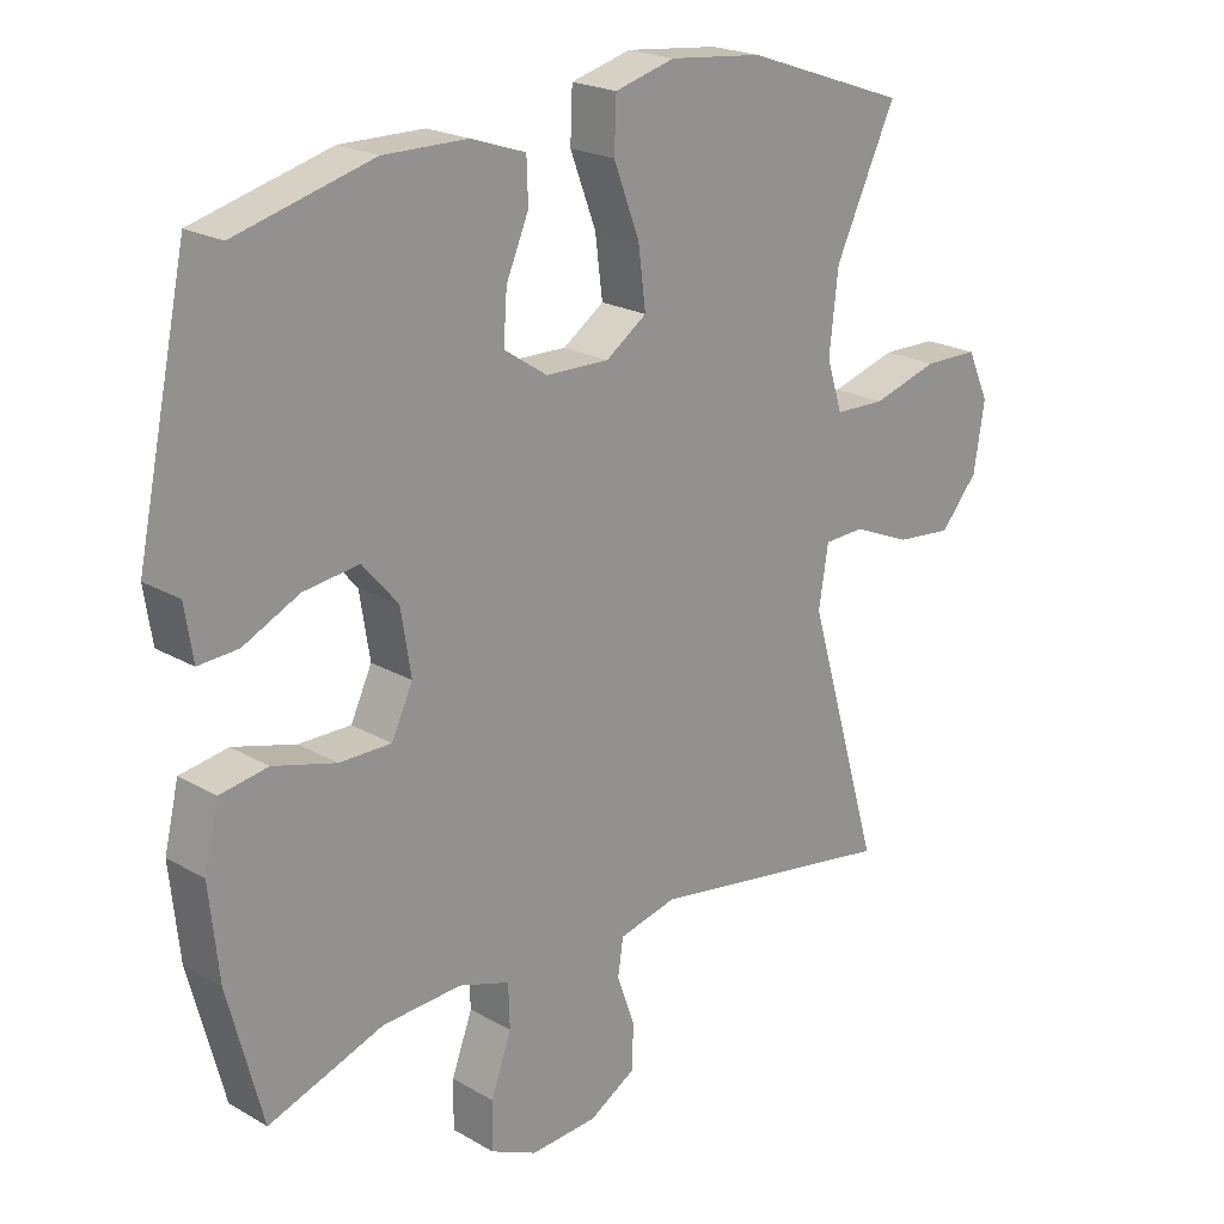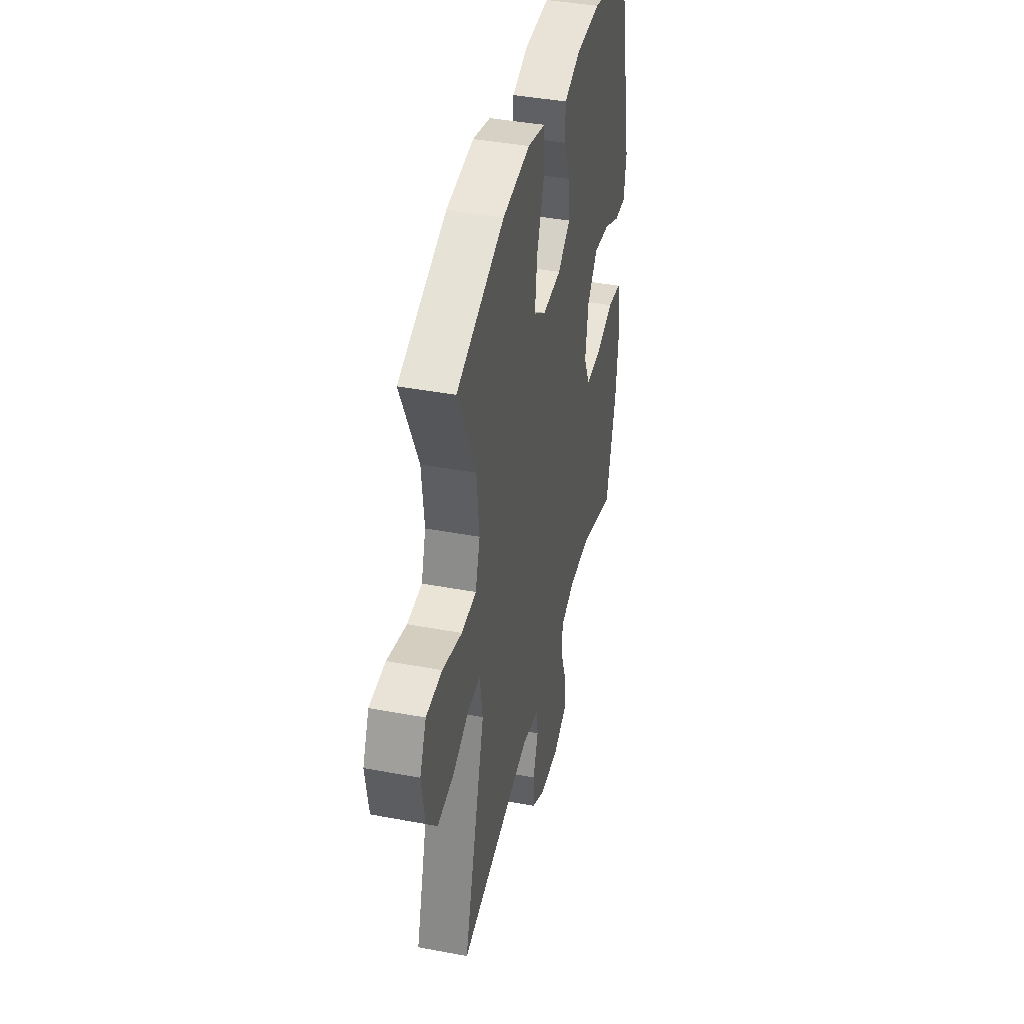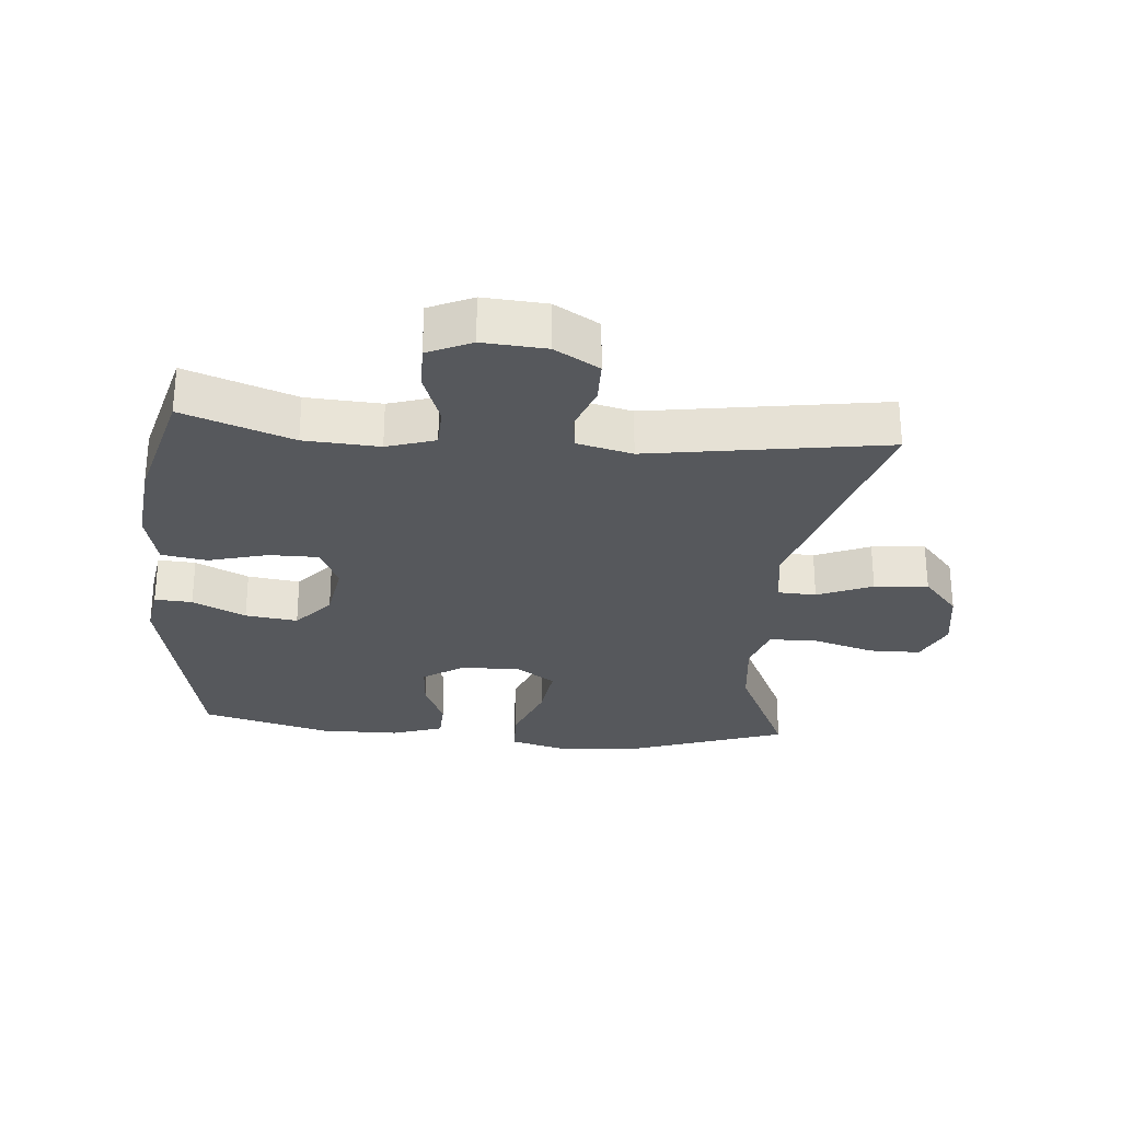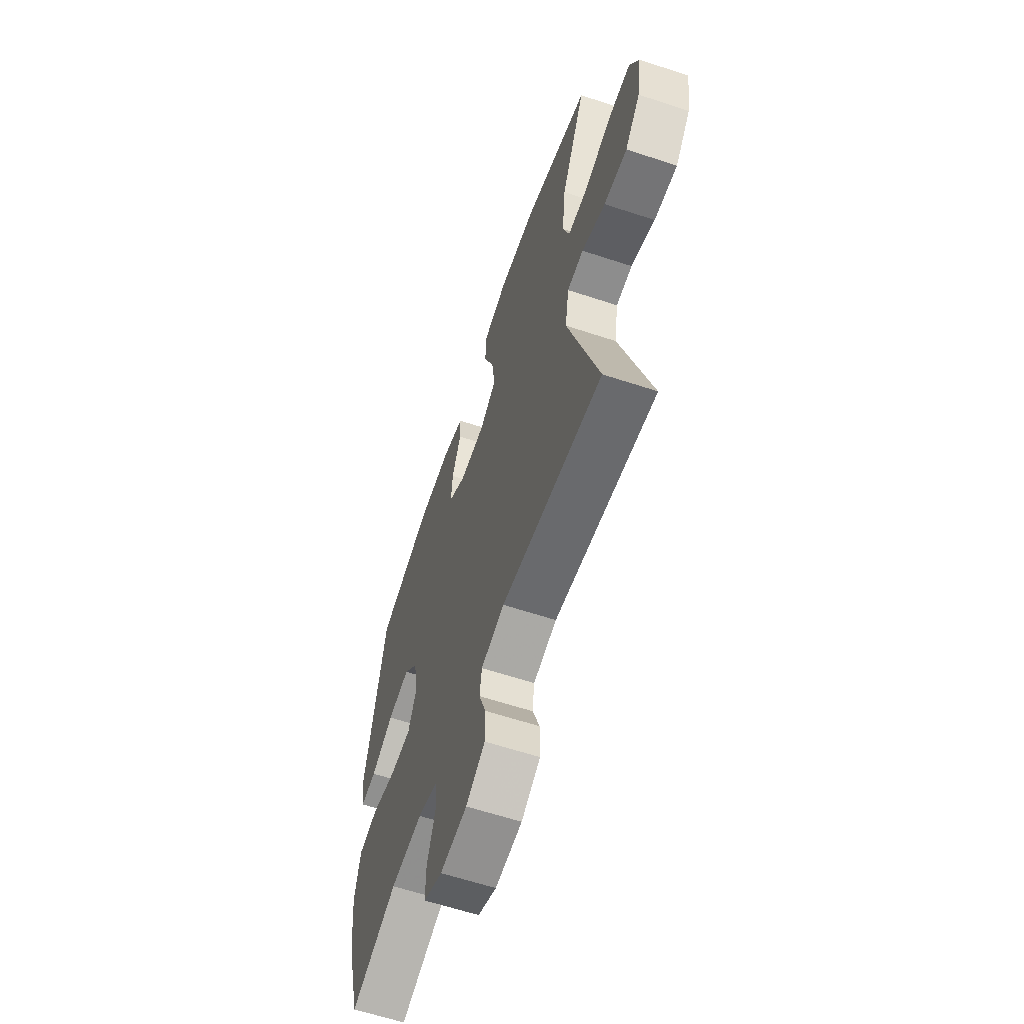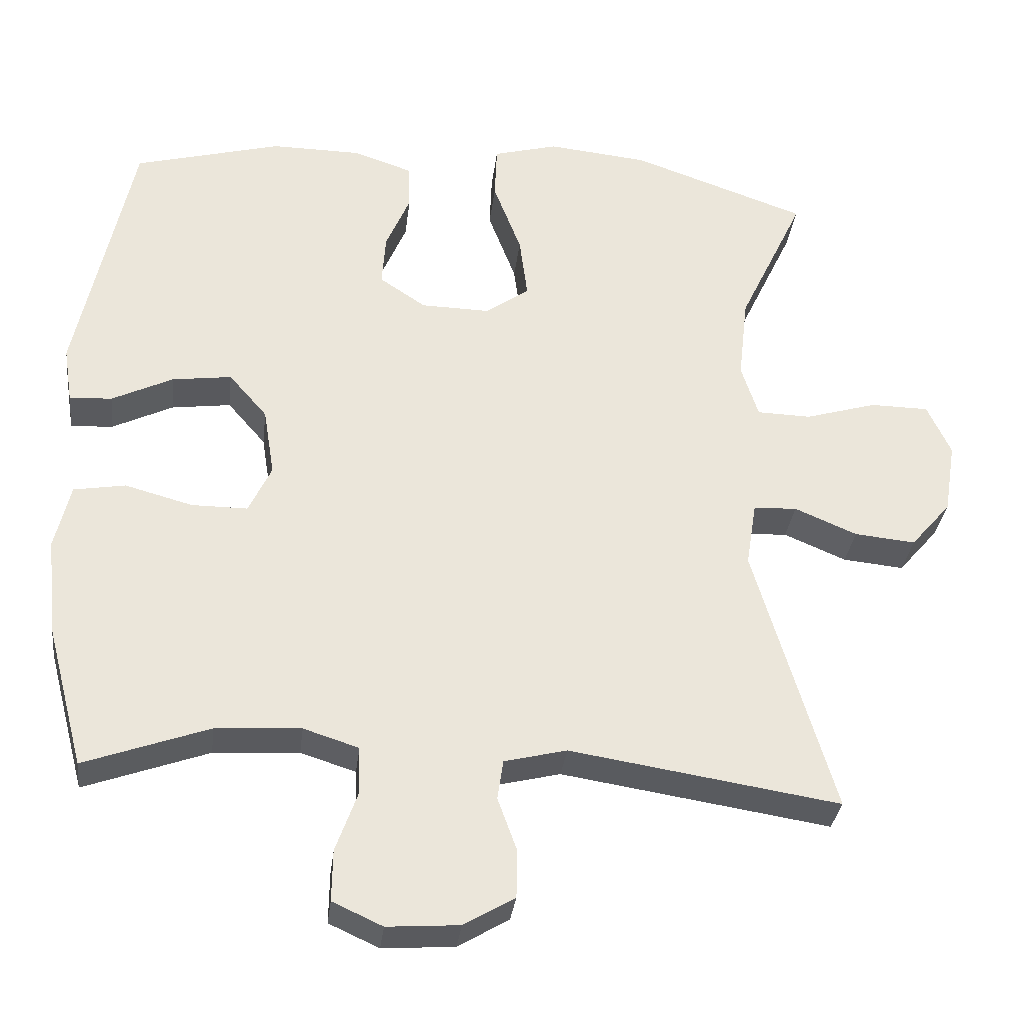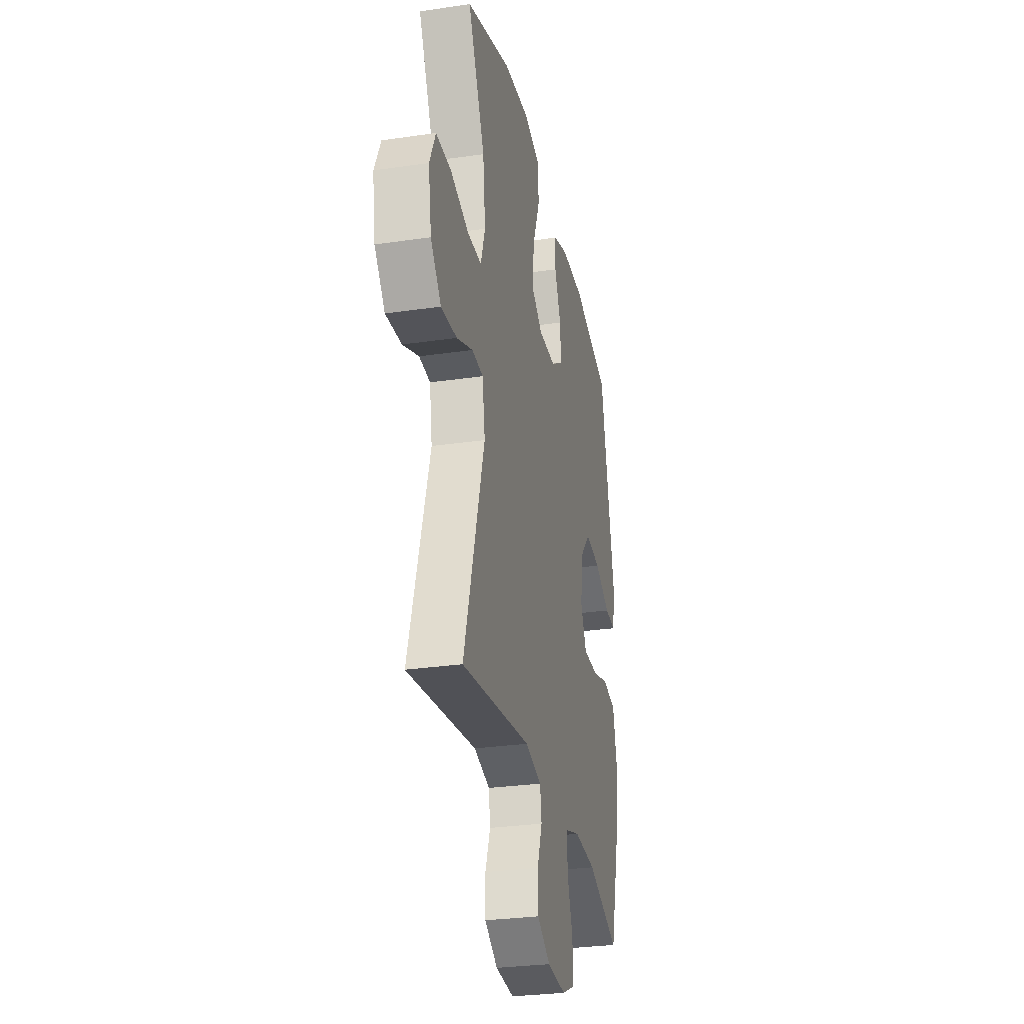
<metadata>
{"format":"obj","ext":"obj","renderer":"f3d","projection":"perspective","resolution":1024,"background":"white","views":[{"elev":21.2,"azim":135.8,"up":"+Z"},{"elev":41.1,"azim":-77.1,"up":"+Z"},{"elev":-28.0,"azim":175.0,"up":"+Y"},{"elev":-61.7,"azim":-108.6,"up":"+Z"},{"elev":-32.5,"azim":173.2,"up":"+Z"},{"elev":-29.2,"azim":-77.8,"up":"+Z"}]}
</metadata>
<code>
v 0.5 0.07 0.5
v 0.575 0.07 0.143
v 0.563 0.07 0.066
v 0.505 0.07 0.07
v 0.423 0.07 0.11
v 0.342 0.07 0.121
v 0.29 0.07 0.061
v 0.275 0.07 -0.032
v 0.306 0.07 -0.098
v 0.382 0.07 -0.098
v 0.474 0.07 -0.073
v 0.544 0.07 -0.085
v 0.565 0.07 -0.174
v 0.551 0.07 -0.307
v 0.5 0.07 -0.5
v 0.331 0.07 -0.439
v 0.215 0.07 -0.432
v 0.14 0.07 -0.456
v 0.138 0.07 -0.52
v 0.168 0.07 -0.603
v 0.169 0.07 -0.673
v 0.101 0.07 -0.704
v 0.003 0.07 -0.697
v -0.066 0.07 -0.656
v -0.067 0.07 -0.59
v -0.041 0.07 -0.518
v -0.049 0.07 -0.464
v -0.134 0.07 -0.443
v -0.5 0.07 -0.5
v -0.392 0.07 -0.131
v -0.406 0.07 -0.043
v -0.465 0.07 -0.04
v -0.55 0.07 -0.076
v -0.633 0.07 -0.084
v -0.688 0.07 -0.02
v -0.704 0.07 0.079
v -0.672 0.07 0.149
v -0.592 0.07 0.15
v -0.495 0.07 0.121
v -0.421 0.07 0.123
v -0.398 0.07 0.196
v -0.411 0.07 0.311
v -0.5 0.07 0.5
v -0.262 0.07 0.583
v -0.125 0.07 0.597
v -0.037 0.07 0.573
v -0.034 0.07 0.499
v -0.072 0.07 0.399
v -0.083 0.07 0.313
v -0.023 0.07 0.271
v 0.07 0.07 0.273
v 0.133 0.07 0.315
v 0.128 0.07 0.386
v 0.095 0.07 0.464
v 0.097 0.07 0.526
v 0.177 0.07 0.553
v 0.3 0.07 0.554
v 0.5 0 0.5
v 0.575 0 0.143
v 0.563 0 0.066
v 0.505 0 0.07
v 0.423 0 0.11
v 0.342 0 0.121
v 0.29 0 0.061
v 0.275 0 -0.032
v 0.306 0 -0.098
v 0.382 0 -0.098
v 0.474 0 -0.073
v 0.544 0 -0.085
v 0.565 0 -0.174
v 0.551 0 -0.307
v 0.5 0 -0.5
v 0.331 0 -0.439
v 0.215 0 -0.432
v 0.14 0 -0.456
v 0.138 0 -0.52
v 0.168 0 -0.603
v 0.169 0 -0.673
v 0.101 0 -0.704
v 0.003 0 -0.697
v -0.066 0 -0.656
v -0.067 0 -0.59
v -0.041 0 -0.518
v -0.049 0 -0.464
v -0.134 0 -0.443
v -0.5 0 -0.5
v -0.392 0 -0.131
v -0.406 0 -0.043
v -0.465 0 -0.04
v -0.55 0 -0.076
v -0.633 0 -0.084
v -0.688 0 -0.02
v -0.704 0 0.079
v -0.672 0 0.149
v -0.592 0 0.15
v -0.495 0 0.121
v -0.421 0 0.123
v -0.398 0 0.196
v -0.411 0 0.311
v -0.5 0 0.5
v -0.262 0 0.583
v -0.125 0 0.597
v -0.037 0 0.573
v -0.034 0 0.499
v -0.072 0 0.399
v -0.083 0 0.313
v -0.023 0 0.271
v 0.07 0 0.273
v 0.133 0 0.315
v 0.128 0 0.386
v 0.095 0 0.464
v 0.097 0 0.526
v 0.177 0 0.553
v 0.3 0 0.554
f 3 4 5
f 2 3 5
f 1 2 5
f 57 1 5
f 56 57 5
f 55 56 5
f 54 55 5
f 53 54 5
f 52 53 5 6
f 51 52 6 7
f 50 51 7 8
f 49 50 8 9
f 46 47 48
f 45 46 48
f 44 45 48
f 43 44 48
f 42 43 48
f 41 42 48 49
f 40 41 49 9
f 37 38 39
f 36 37 39
f 35 36 39
f 34 35 39
f 33 34 39
f 32 33 39
f 31 32 39 40
f 30 31 40 9
f 30 9 10
f 29 30 10
f 28 29 10
f 24 25 26
f 23 24 26
f 22 23 26
f 21 22 26
f 20 21 26
f 19 20 26
f 18 19 26 27
f 12 13 14
f 11 12 14
f 10 11 14
f 28 10 14
f 27 28 14
f 18 27 14
f 17 18 14
f 14 15 16
f 14 16 17
f 62 61 60
f 62 60 59
f 62 59 58
f 62 58 114
f 62 114 113
f 62 113 112
f 62 112 111
f 62 111 110
f 63 62 110 109
f 64 63 109 108
f 65 64 108 107
f 66 65 107 106
f 105 104 103
f 105 103 102
f 105 102 101
f 105 101 100
f 105 100 99
f 106 105 99 98
f 66 106 98 97
f 96 95 94
f 96 94 93
f 96 93 92
f 96 92 91
f 96 91 90
f 96 90 89
f 97 96 89 88
f 66 97 88 87
f 67 66 87
f 67 87 86
f 67 86 85
f 83 82 81
f 83 81 80
f 83 80 79
f 83 79 78
f 83 78 77
f 83 77 76
f 84 83 76 75
f 71 70 69
f 71 69 68
f 71 68 67
f 71 67 85
f 71 85 84
f 71 84 75
f 71 75 74
f 73 72 71
f 74 73 71
f 1 58 59 2
f 2 59 60 3
f 3 60 61 4
f 4 61 62 5
f 5 62 63 6
f 6 63 64 7
f 7 64 65 8
f 8 65 66 9
f 9 66 67 10
f 10 67 68 11
f 11 68 69 12
f 12 69 70 13
f 13 70 71 14
f 14 71 72 15
f 15 72 73 16
f 16 73 74 17
f 17 74 75 18
f 18 75 76 19
f 19 76 77 20
f 20 77 78 21
f 21 78 79 22
f 22 79 80 23
f 23 80 81 24
f 24 81 82 25
f 25 82 83 26
f 26 83 84 27
f 27 84 85 28
f 28 85 86 29
f 29 86 87 30
f 30 87 88 31
f 31 88 89 32
f 32 89 90 33
f 33 90 91 34
f 34 91 92 35
f 35 92 93 36
f 36 93 94 37
f 37 94 95 38
f 38 95 96 39
f 39 96 97 40
f 40 97 98 41
f 41 98 99 42
f 42 99 100 43
f 43 100 101 44
f 44 101 102 45
f 45 102 103 46
f 46 103 104 47
f 47 104 105 48
f 48 105 106 49
f 49 106 107 50
f 50 107 108 51
f 51 108 109 52
f 52 109 110 53
f 53 110 111 54
f 54 111 112 55
f 55 112 113 56
f 56 113 114 57
f 57 114 58 1

</code>
